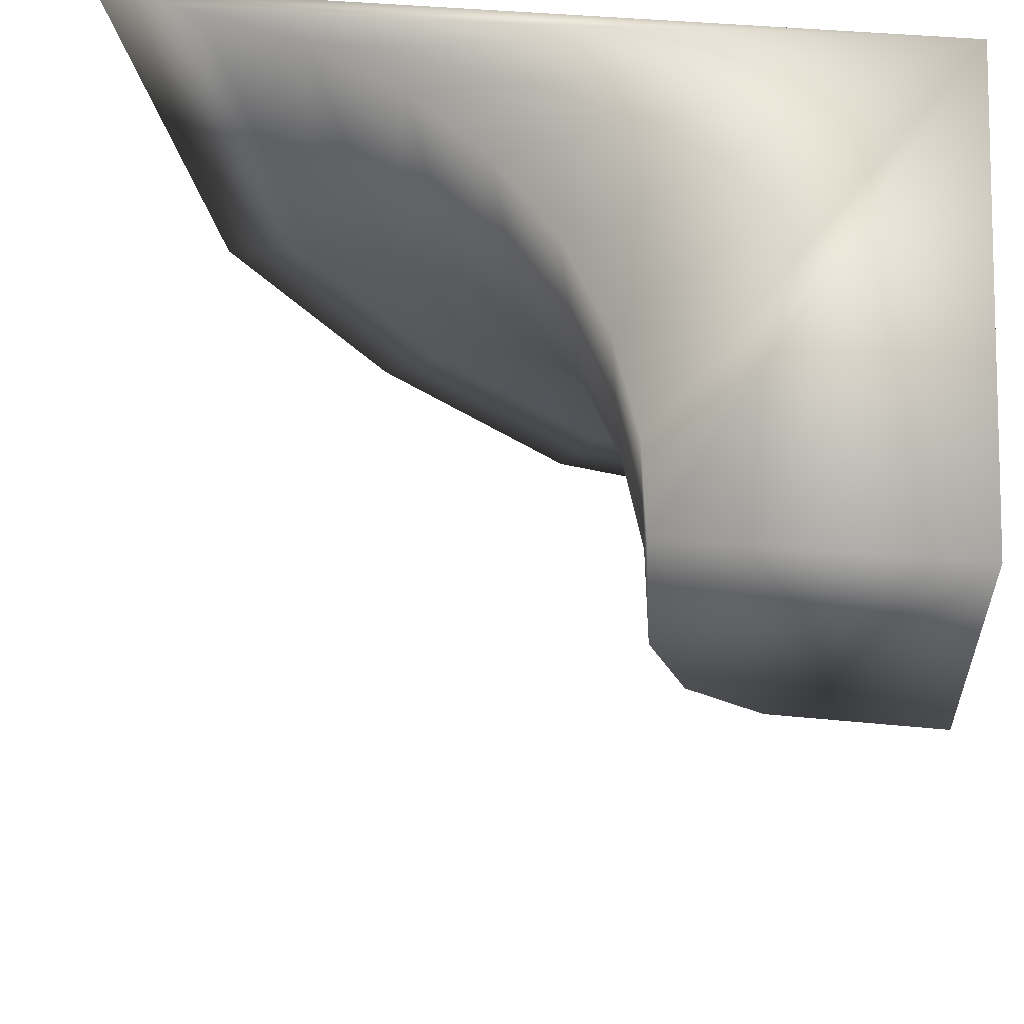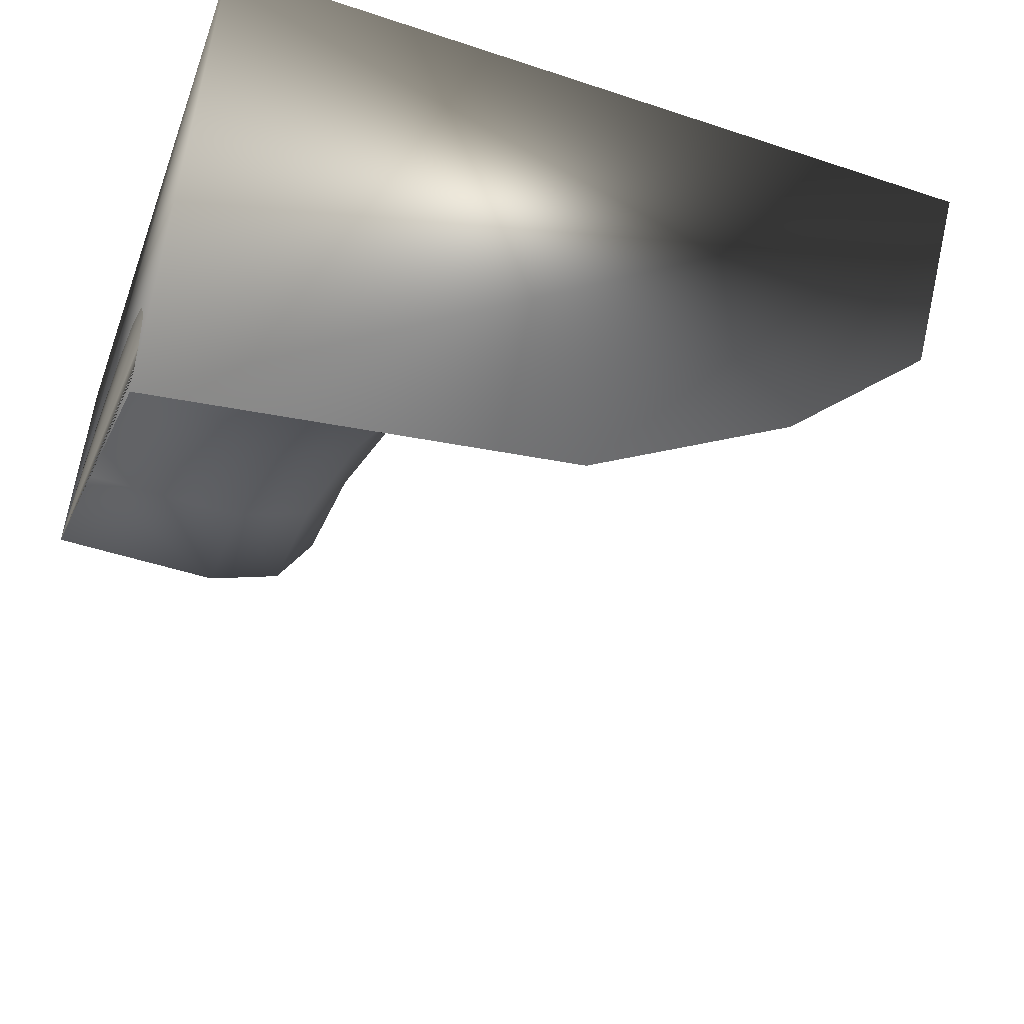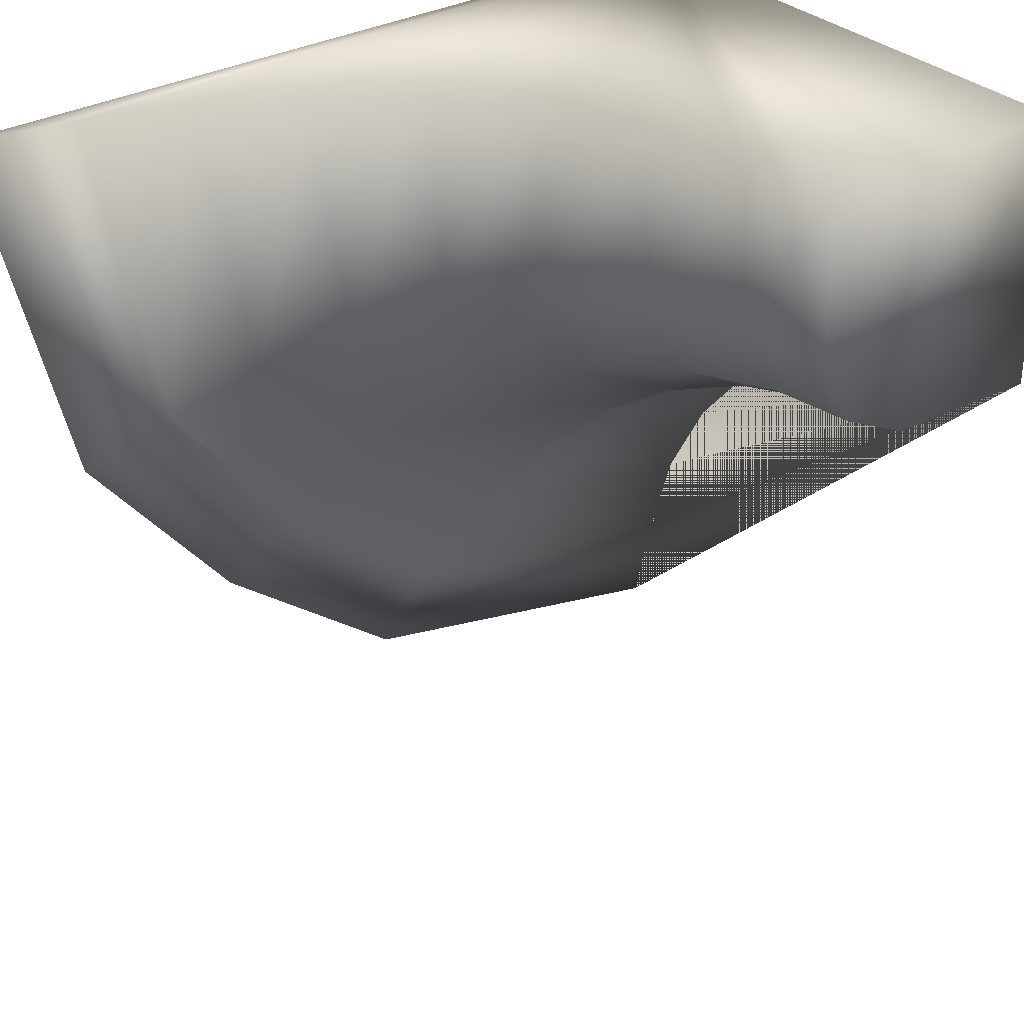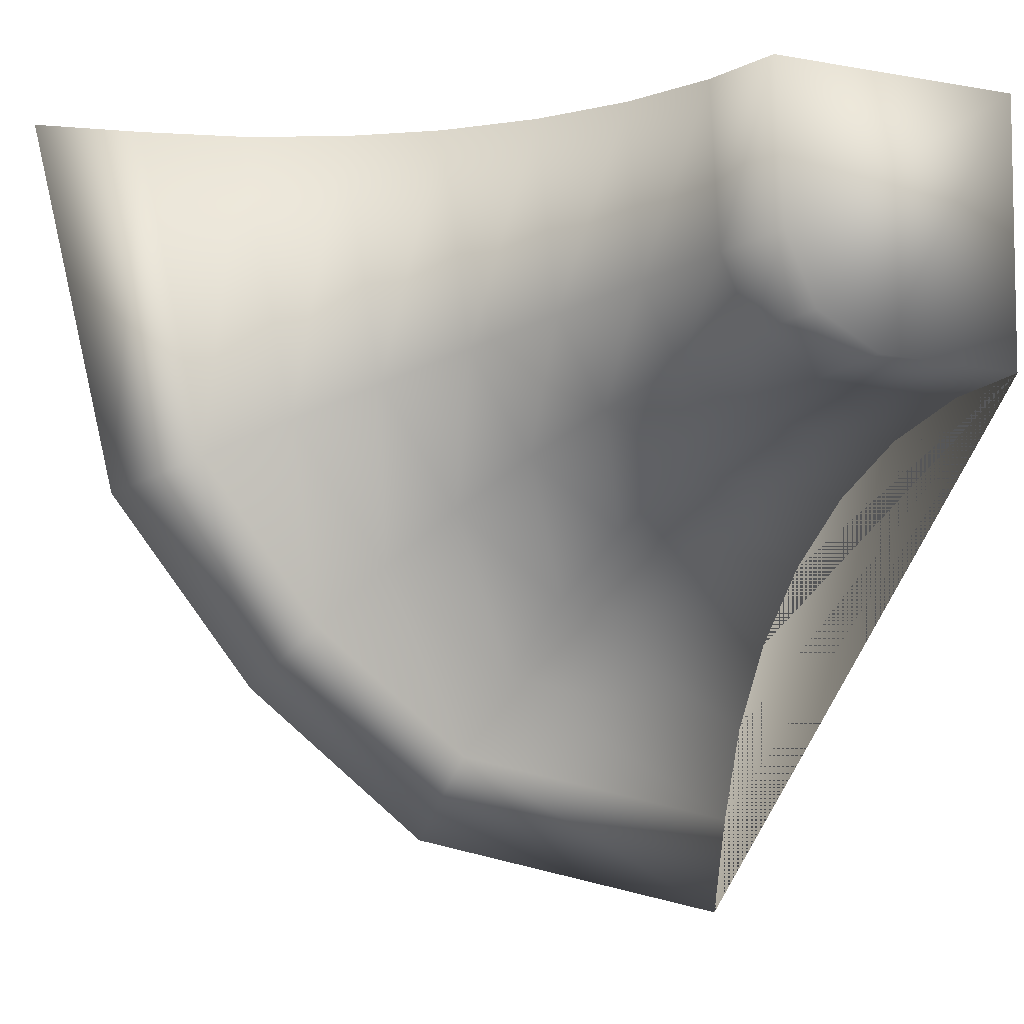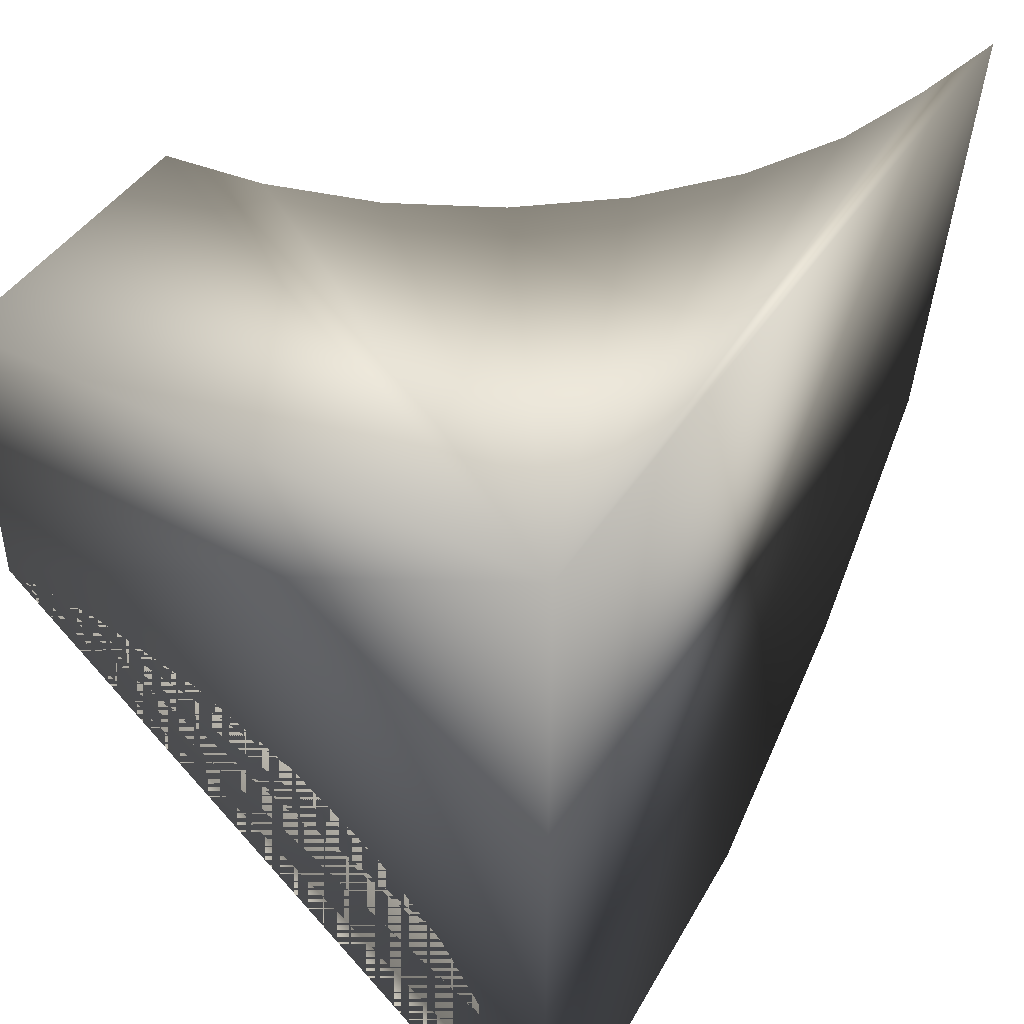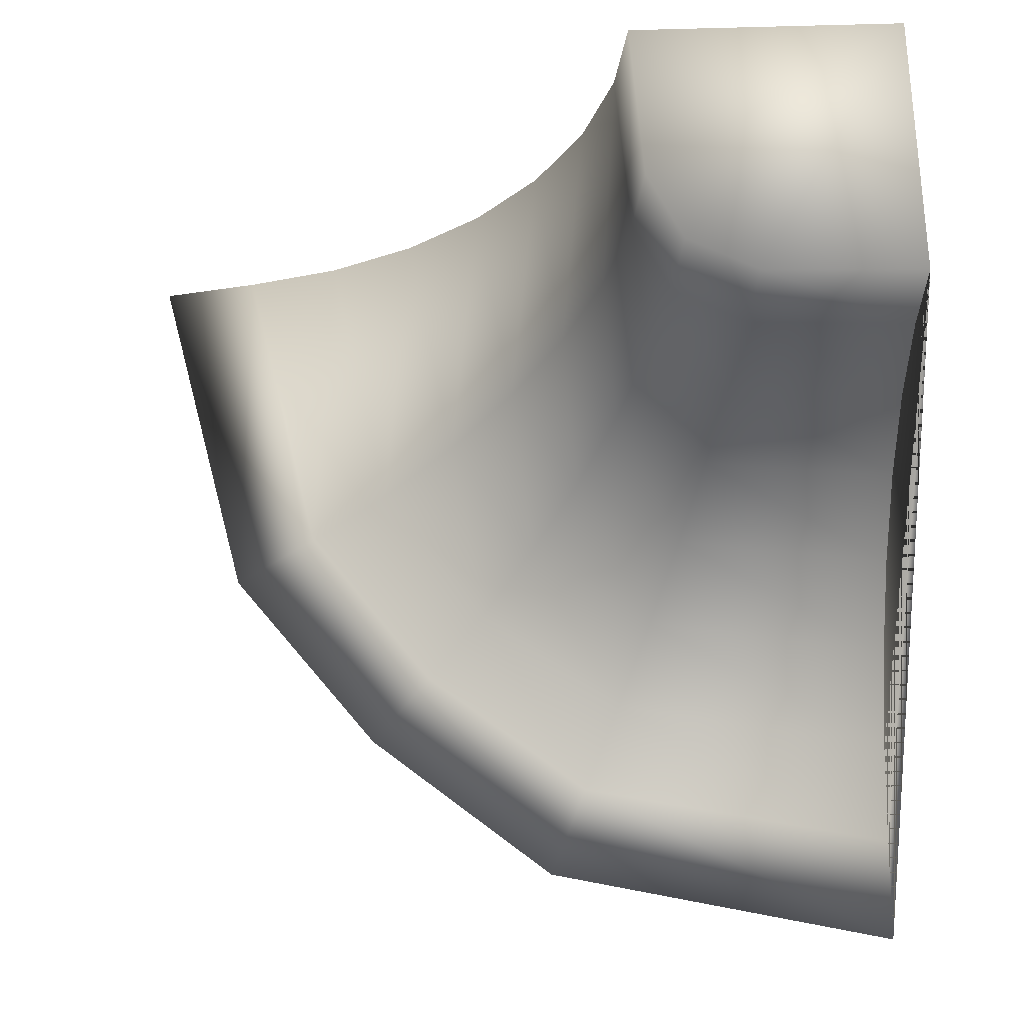
<metadata>
{"format":"obj","ext":"obj","renderer":"f3d","projection":"perspective","resolution":1024,"background":"white","views":[{"elev":57.2,"azim":-175.4,"up":"+Z"},{"elev":-54.9,"azim":-19.5,"up":"+Z"},{"elev":32.3,"azim":142.3,"up":"+Z"},{"elev":-6.8,"azim":152.2,"up":"+Z"},{"elev":44.3,"azim":-59.1,"up":"+Z"},{"elev":68.3,"azim":178.3,"up":"+Y"}]}
</metadata>
<code>
g Quaterpipe_Corner_Outer_1_Collider
v 0 2 0
v 0 2 -1.025
v 0 -0.05 0
v 3 -0.05 -1e-06
v 2.615 0.03926 -1e-06
v 2.244 0.1555 -1e-06
v 1.903 0.3444 -1e-06
v 1.603 0.5985 -1e-06
v 1.358 0.9081 -1e-06
v 1.175 1.261 -1e-06
v 1.063 1.645 -1e-06
v 1.025 2 0
v -1e-06 1.645 -1.063
v -1e-06 1.261 -1.175
v -1e-06 0.9081 -1.358
v -1e-06 0.5985 -1.603
v -1e-06 0.3444 -1.903
v -1e-06 0.1555 -2.244
v -1e-06 0.03926 -2.615
v -1e-06 -0.05 -3
v 0.9919 2 -0.6078
v 0.8639 2 -0.874
v 1.374 -0.05 -2.693
v 1.224 0.03926 -2.364
v 1.858 0.03926 -1.868
v 2.098 -0.05 -2.108
v 1.079 0.1555 -2.048
v 1.626 0.1555 -1.636
v 0.9455 0.3444 -1.756
v 1.413 0.3444 -1.423
v 0.8287 0.5985 -1.501
v 1.226 0.5985 -1.236
v 0.7328 0.9081 -1.291
v 1.072 0.9081 -1.082
v 0.6615 1.261 -1.135
v 0.958 1.261 -0.968
v 0.6176 1.645 -1.04
v 0.8878 1.645 -0.8977
v 0.6028 2 -1.007
v 1.024 1.645 -0.6228
v 1.12 1.261 -0.667
v 1.275 0.9081 -0.7389
v 1.484 0.5985 -0.8356
v 1.738 0.3444 -0.9534
v 2.028 0.1555 -1.088
v 2.343 0.03926 -1.234
v 2.671 -0.05 -1.385
f 1 2 3
f 3 4 5 6 7 8 9 10 11 12
f 2 13 14 15 16 17 18 19 20 3
f 1 21 22
f 12 1 3
f 23 24 25 26
f 24 27 28 25
f 27 29 30 28
f 29 31 32 30
f 31 33 34 32
f 33 35 36 34
f 35 37 38 36
f 37 39 22 38
f 1 22 39
f 40 21 12 11
f 41 40 11 10
f 42 41 10 9
f 43 42 9 8
f 44 43 8 7
f 45 44 7 6
f 46 45 6 5
f 47 46 5 4
f 26 25 46 47
f 25 28 45 46
f 28 30 44 45
f 30 32 43 44
f 32 34 42 43
f 34 36 41 42
f 36 38 40 41
f 38 22 21 40
f 1 39 2
f 13 2 39 37
f 14 13 37 35
f 15 14 35 33
f 16 15 33 31
f 17 16 31 29
f 18 17 29 27
f 19 18 27 24
f 20 19 24 23
f 1 12 21
f 4 3 20 23 26 47

</code>
